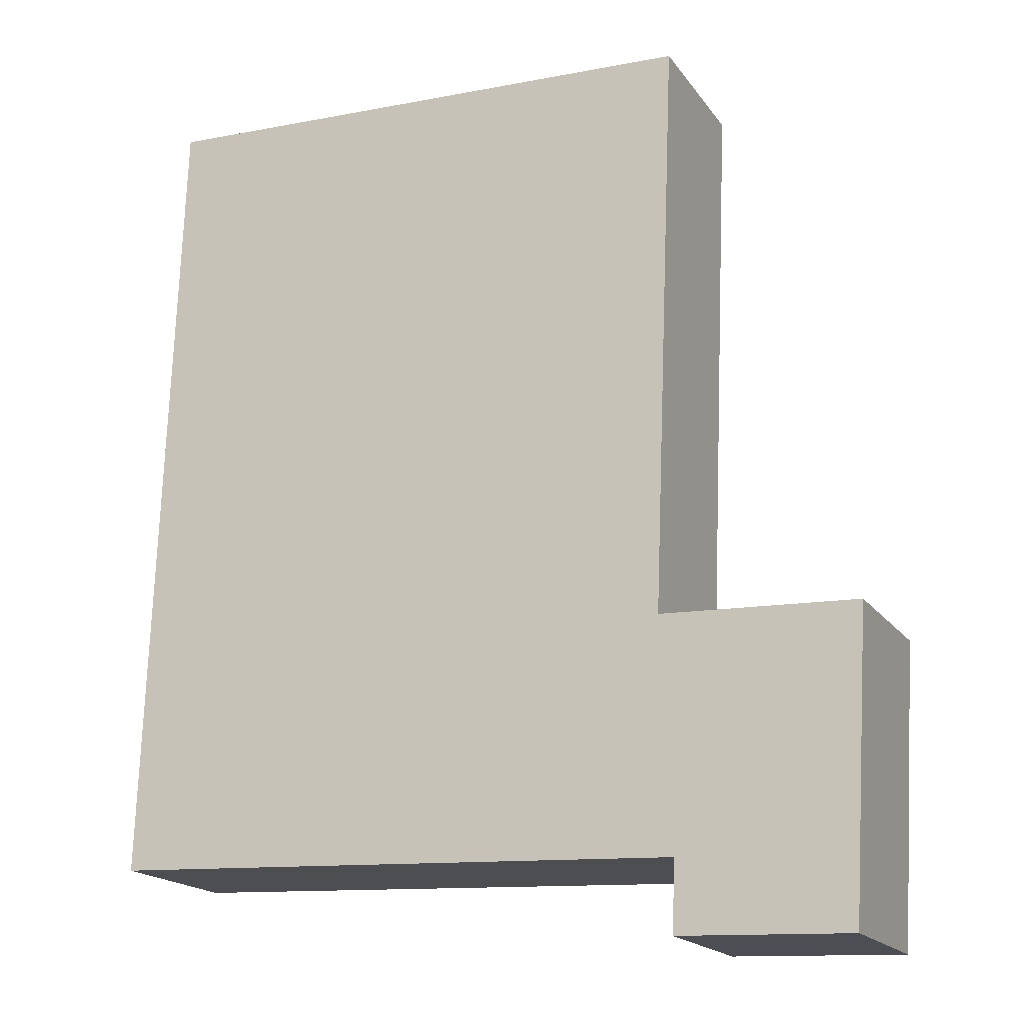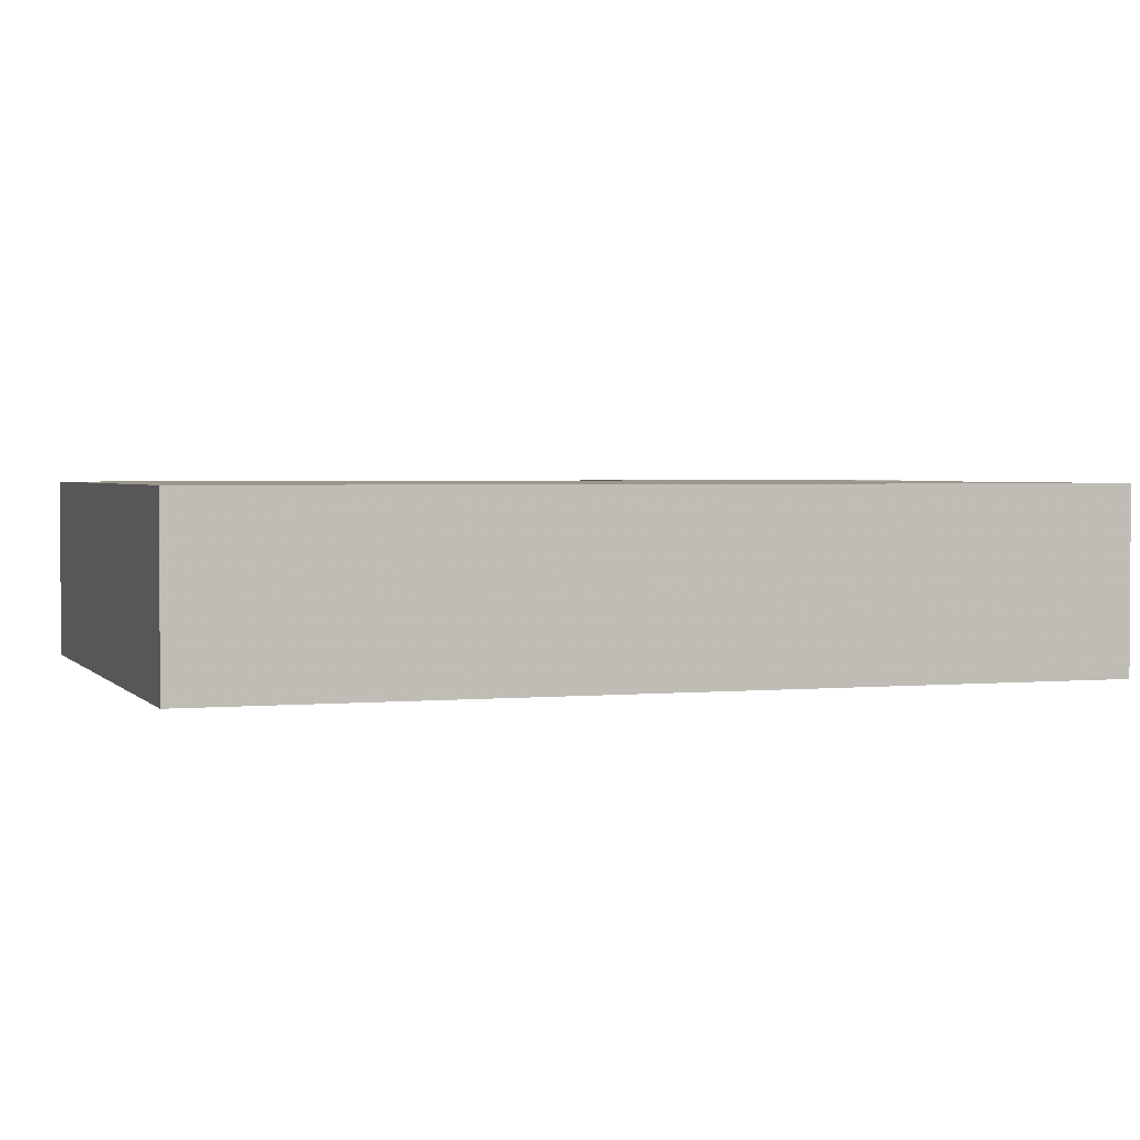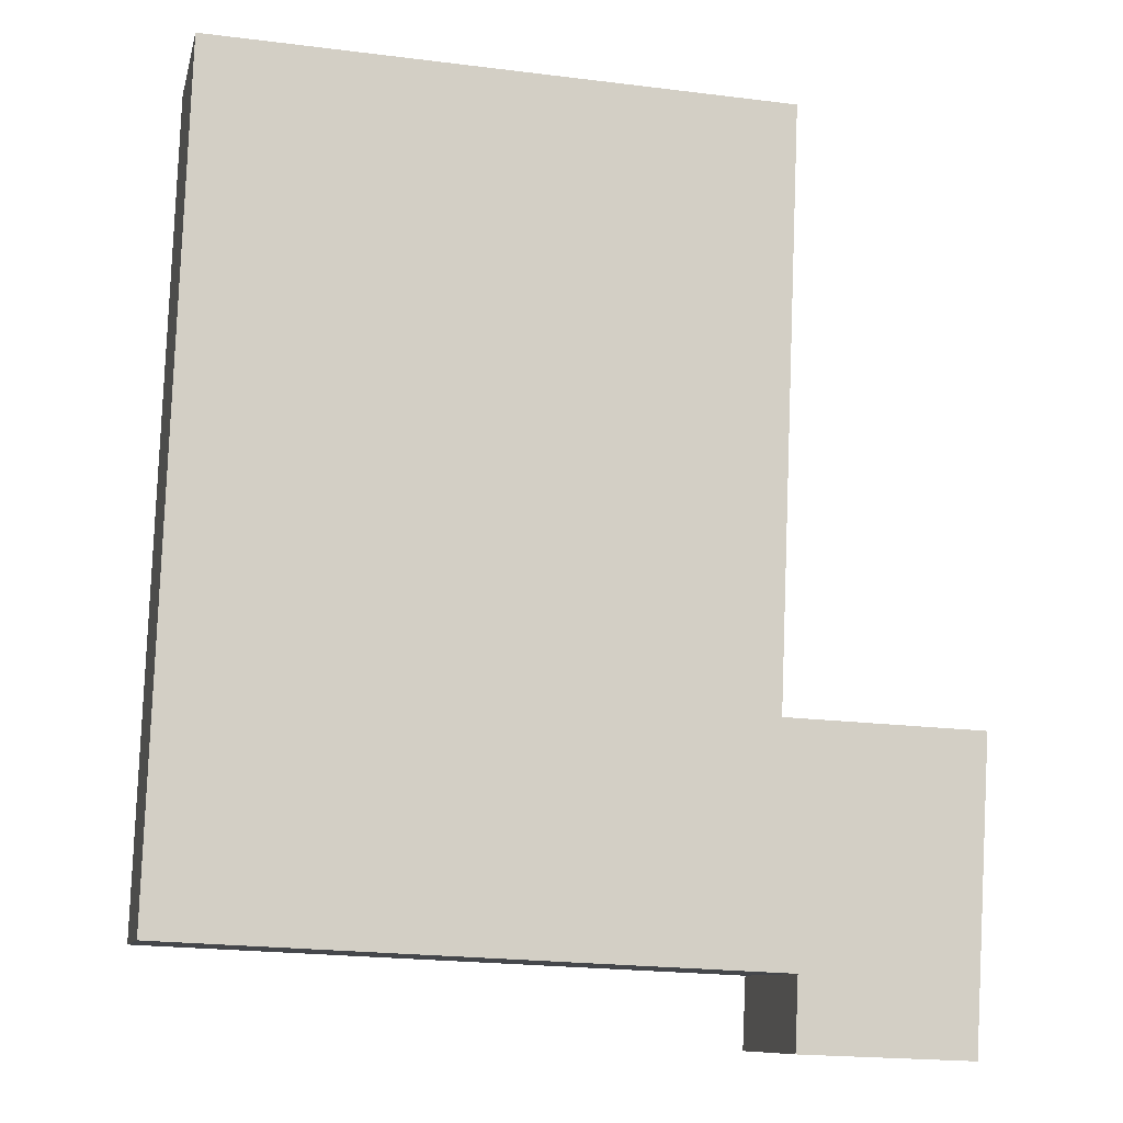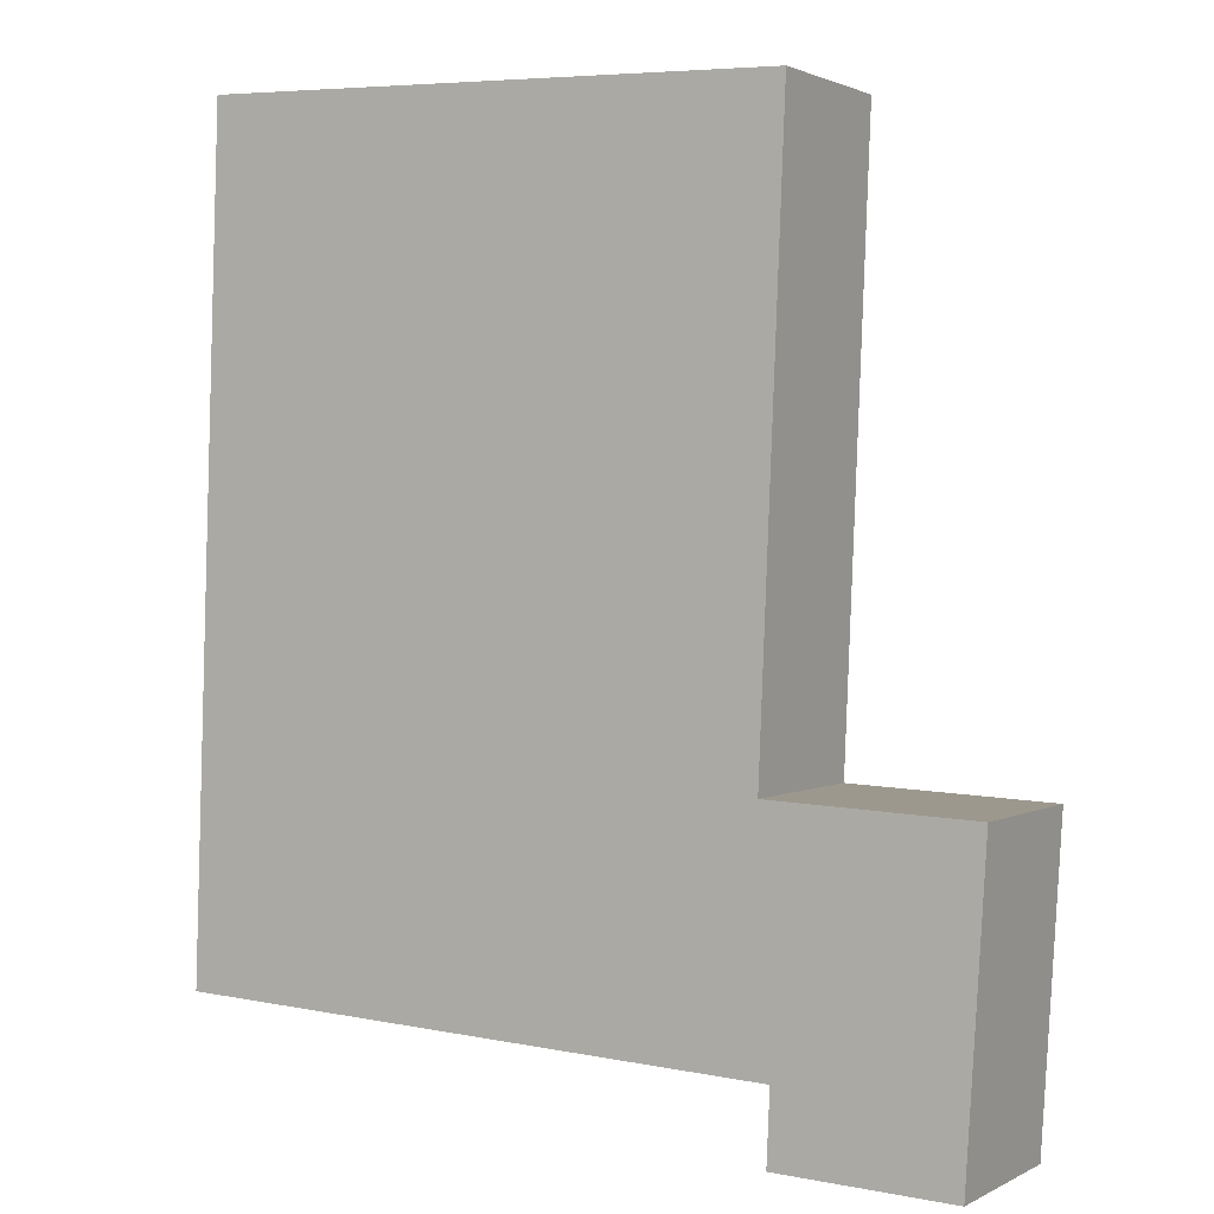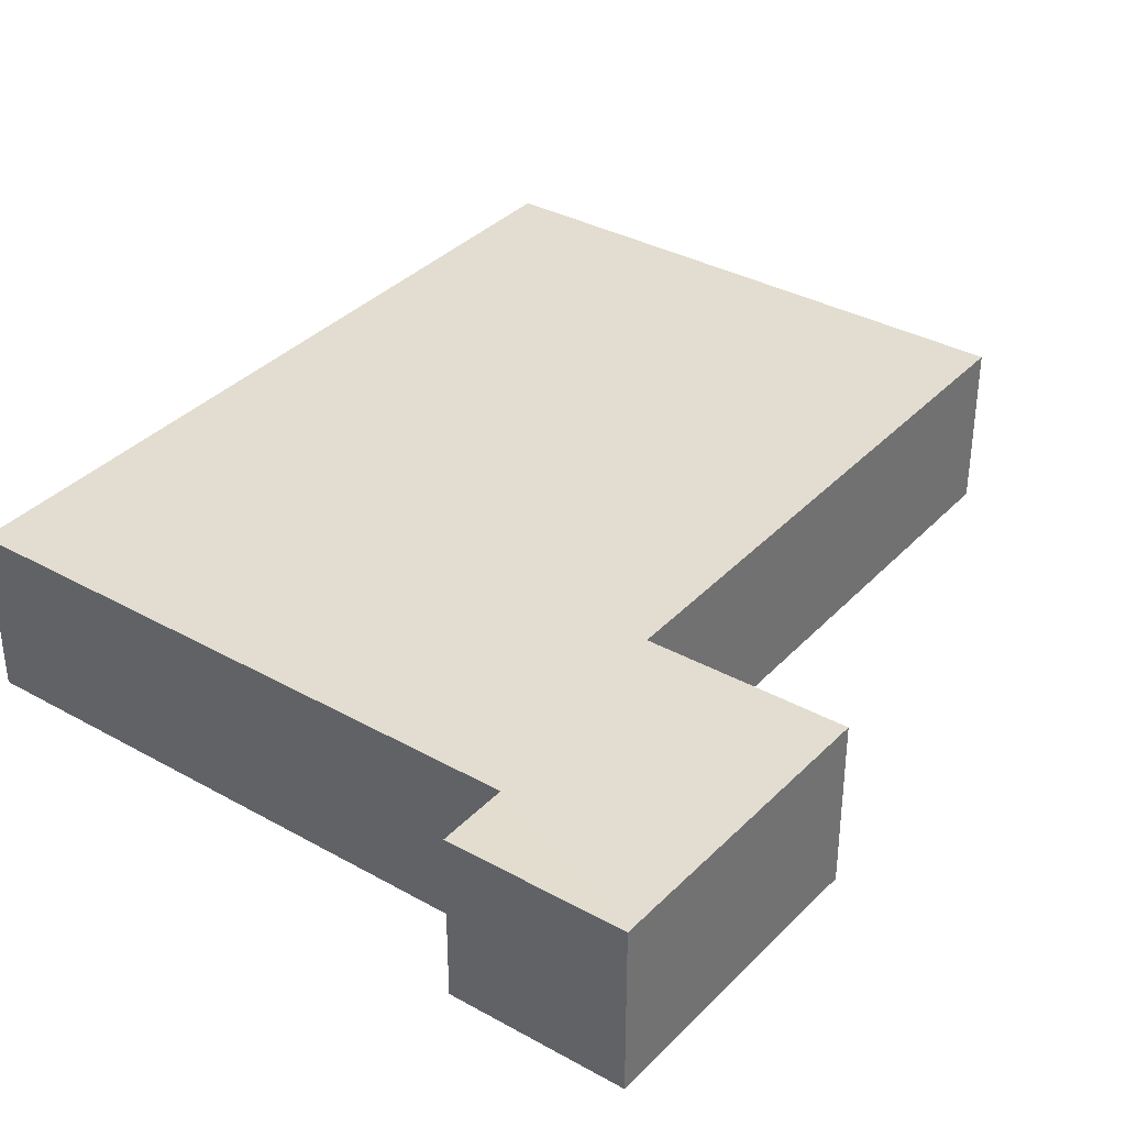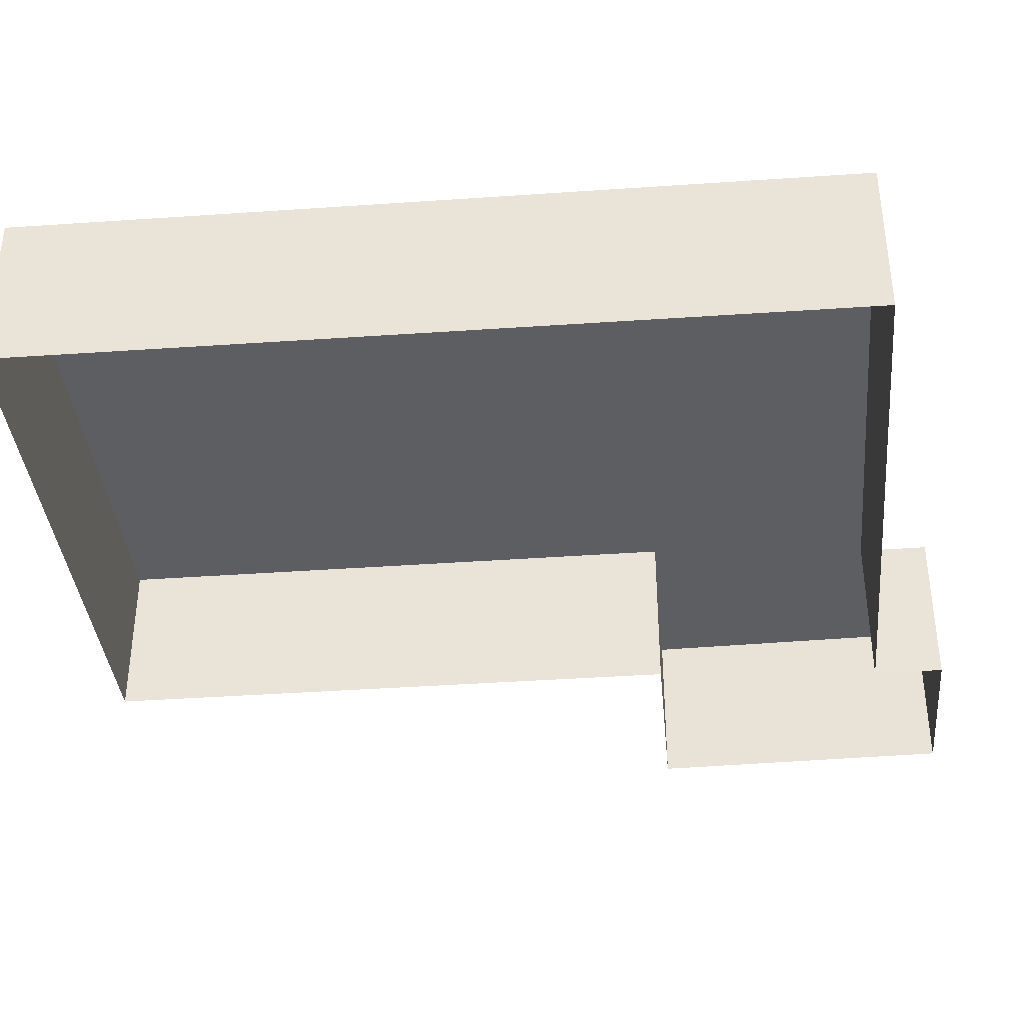
<metadata>
{"format":"obj","ext":"obj","renderer":"f3d","projection":"perspective","resolution":1024,"background":"white","views":[{"elev":-18.1,"azim":24.2,"up":"+Y"},{"elev":2.3,"azim":-110.9,"up":"+Z"},{"elev":-10.0,"azim":-12.5,"up":"+Y"},{"elev":1.5,"azim":30.0,"up":"+Y"},{"elev":35.1,"azim":34.1,"up":"+Z"},{"elev":-37.4,"azim":-87.0,"up":"+Z"}]}
</metadata>
<code>
v -3.718e+05 -1.038e+05 31.95
v -3.717e+05 -1.038e+05 31.95
v -3.717e+05 -1.039e+05 31.95
v -3.718e+05 -1.039e+05 31.95
v -3.717e+05 -1.039e+05 31.95
v -3.717e+05 -1.039e+05 31.95
v -3.717e+05 -1.039e+05 31.95
v -3.717e+05 -1.039e+05 31.95
v -3.717e+05 -1.039e+05 40.51
v -3.717e+05 -1.039e+05 40.51
v -3.717e+05 -1.039e+05 40.51
v -3.717e+05 -1.039e+05 40.51
v -3.717e+05 -1.039e+05 40.51
v -3.717e+05 -1.038e+05 40.51
v -3.718e+05 -1.038e+05 40.51
v -3.718e+05 -1.039e+05 40.51
f 1 2 3
f 4 1 3
f 3 5 6
f 6 5 7
f 6 7 8
f 4 3 6
f 9 10 11
f 9 11 12
f 13 14 15
f 11 10 13
f 11 13 16
f 13 15 16
f 9 8 7
f 9 12 8
f 16 4 6
f 11 16 6
f 15 1 4
f 16 15 4
f 10 5 3
f 13 10 3
f 9 7 5
f 10 9 5
f 15 2 1
f 15 14 2
f 14 3 2
f 14 13 3
f 12 6 8
f 12 11 6

</code>
